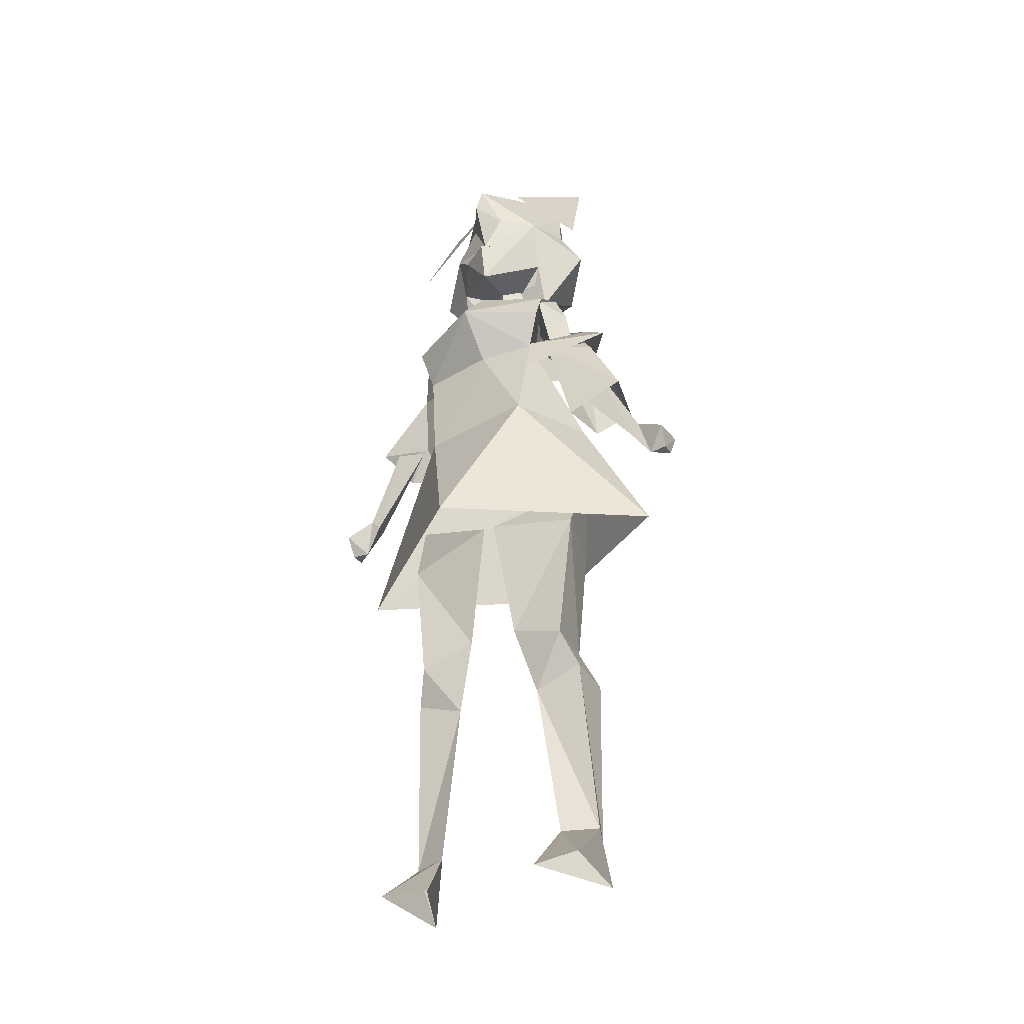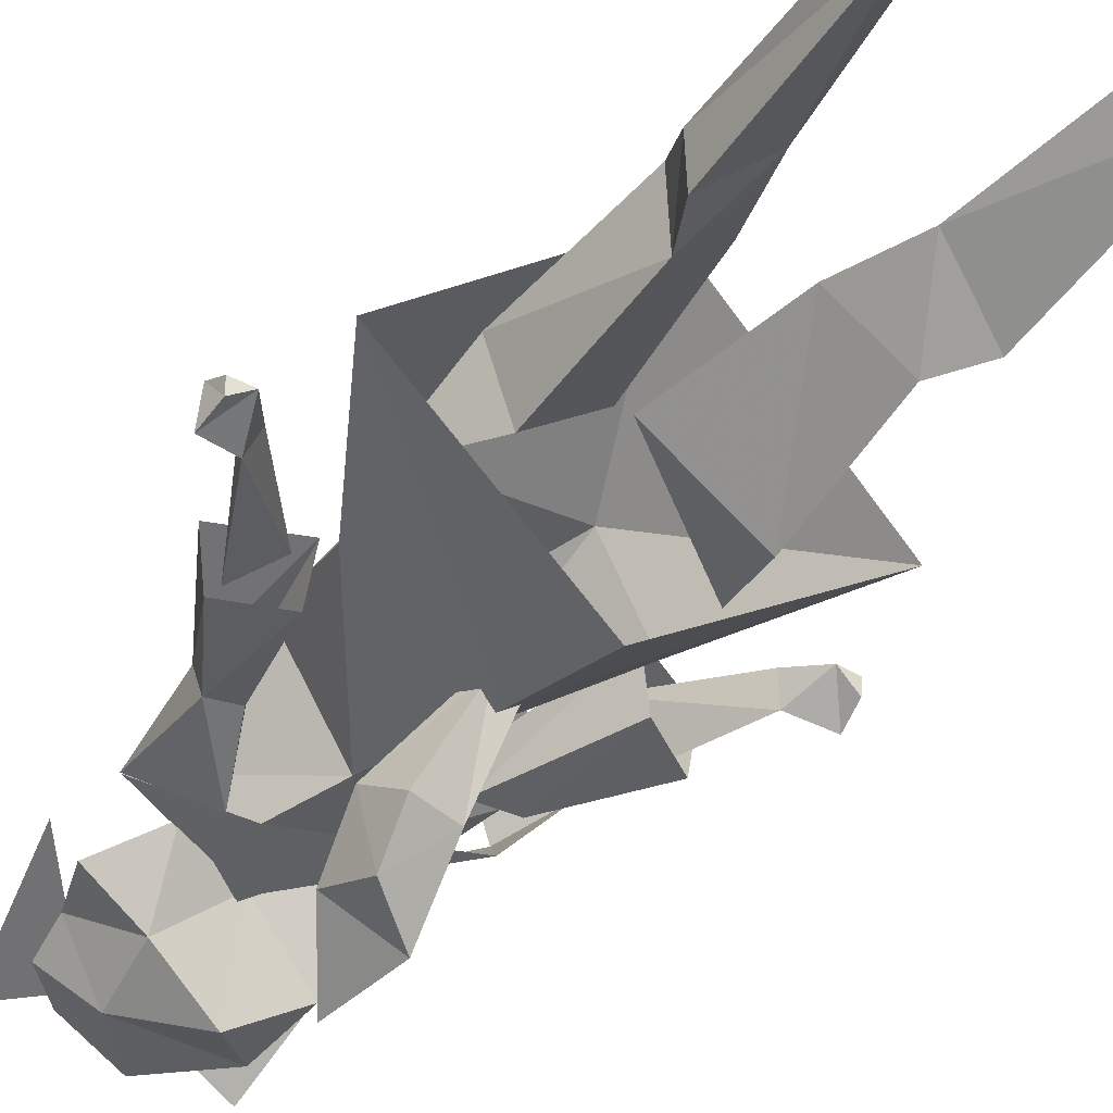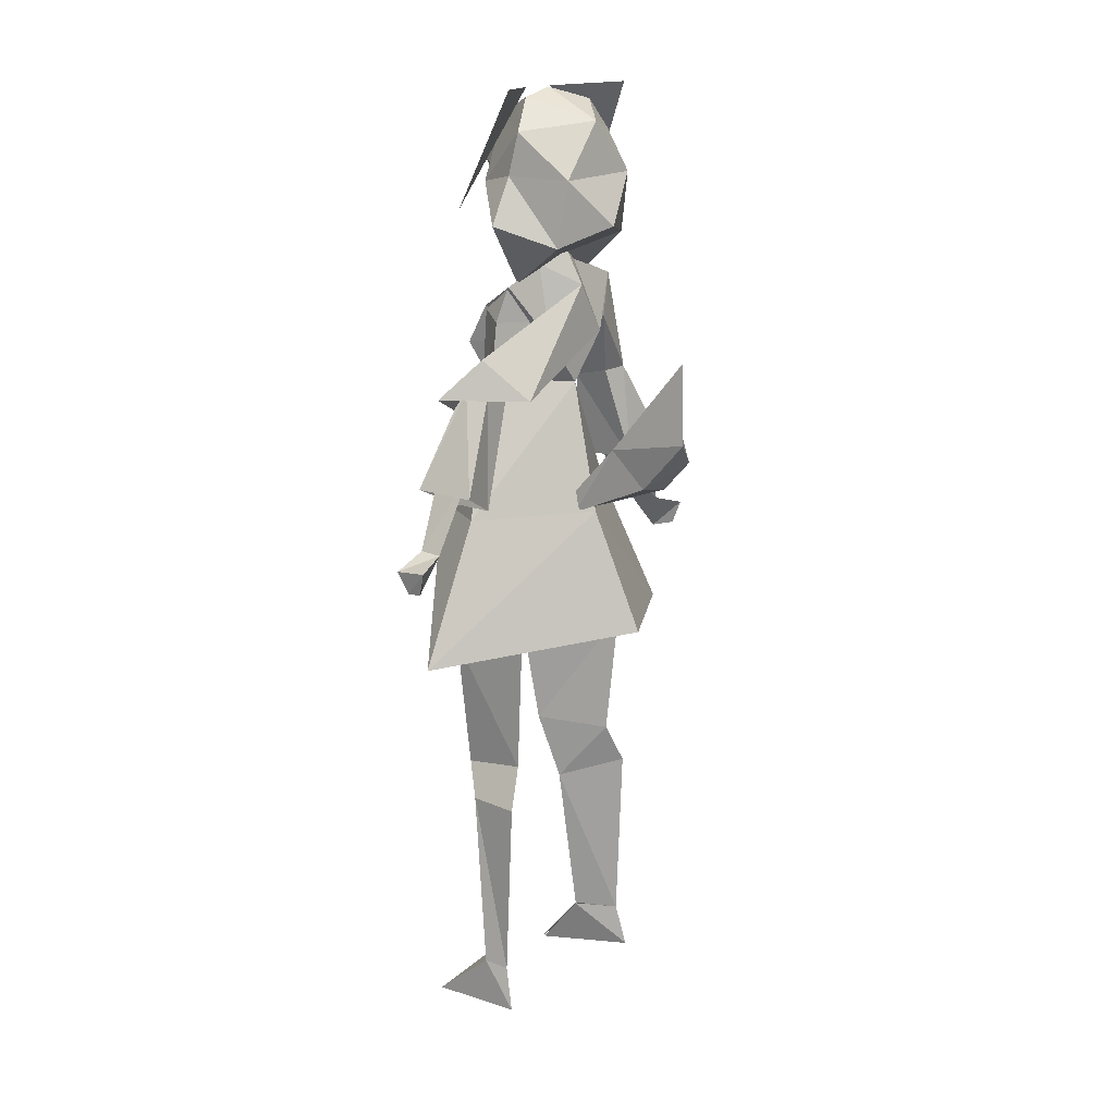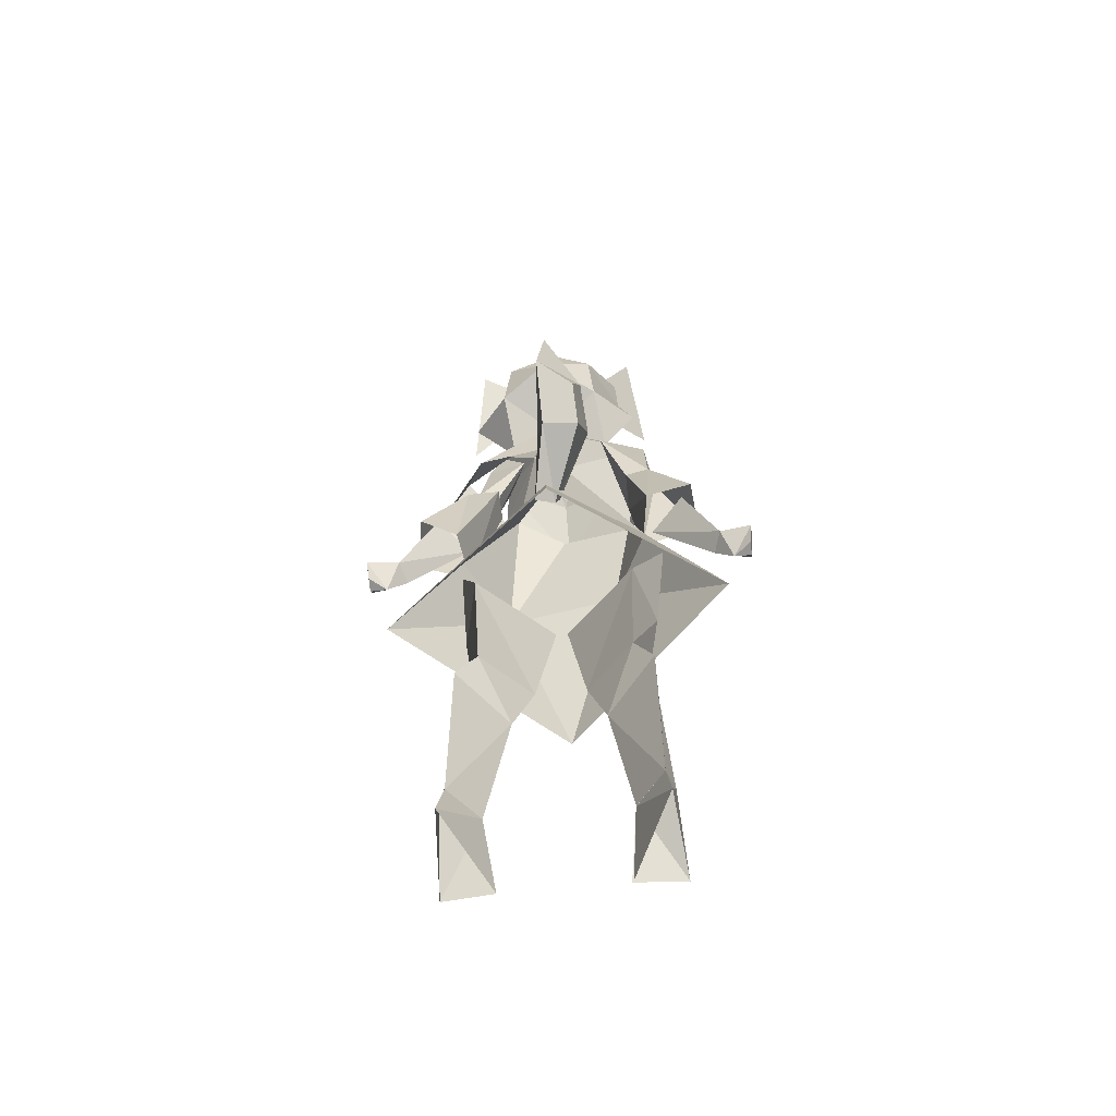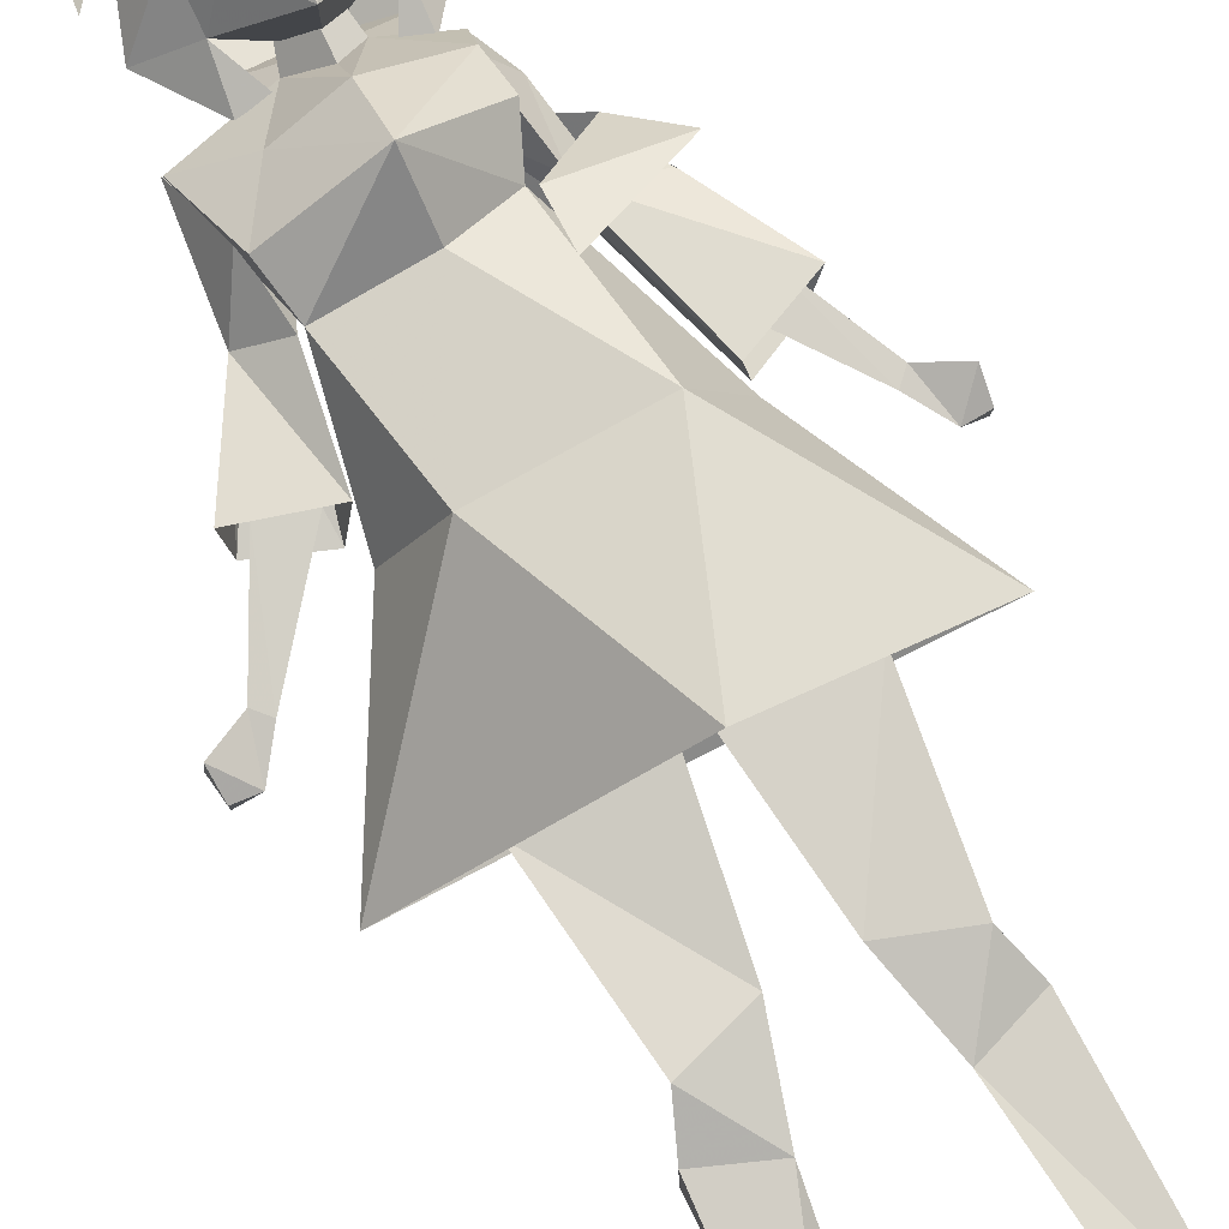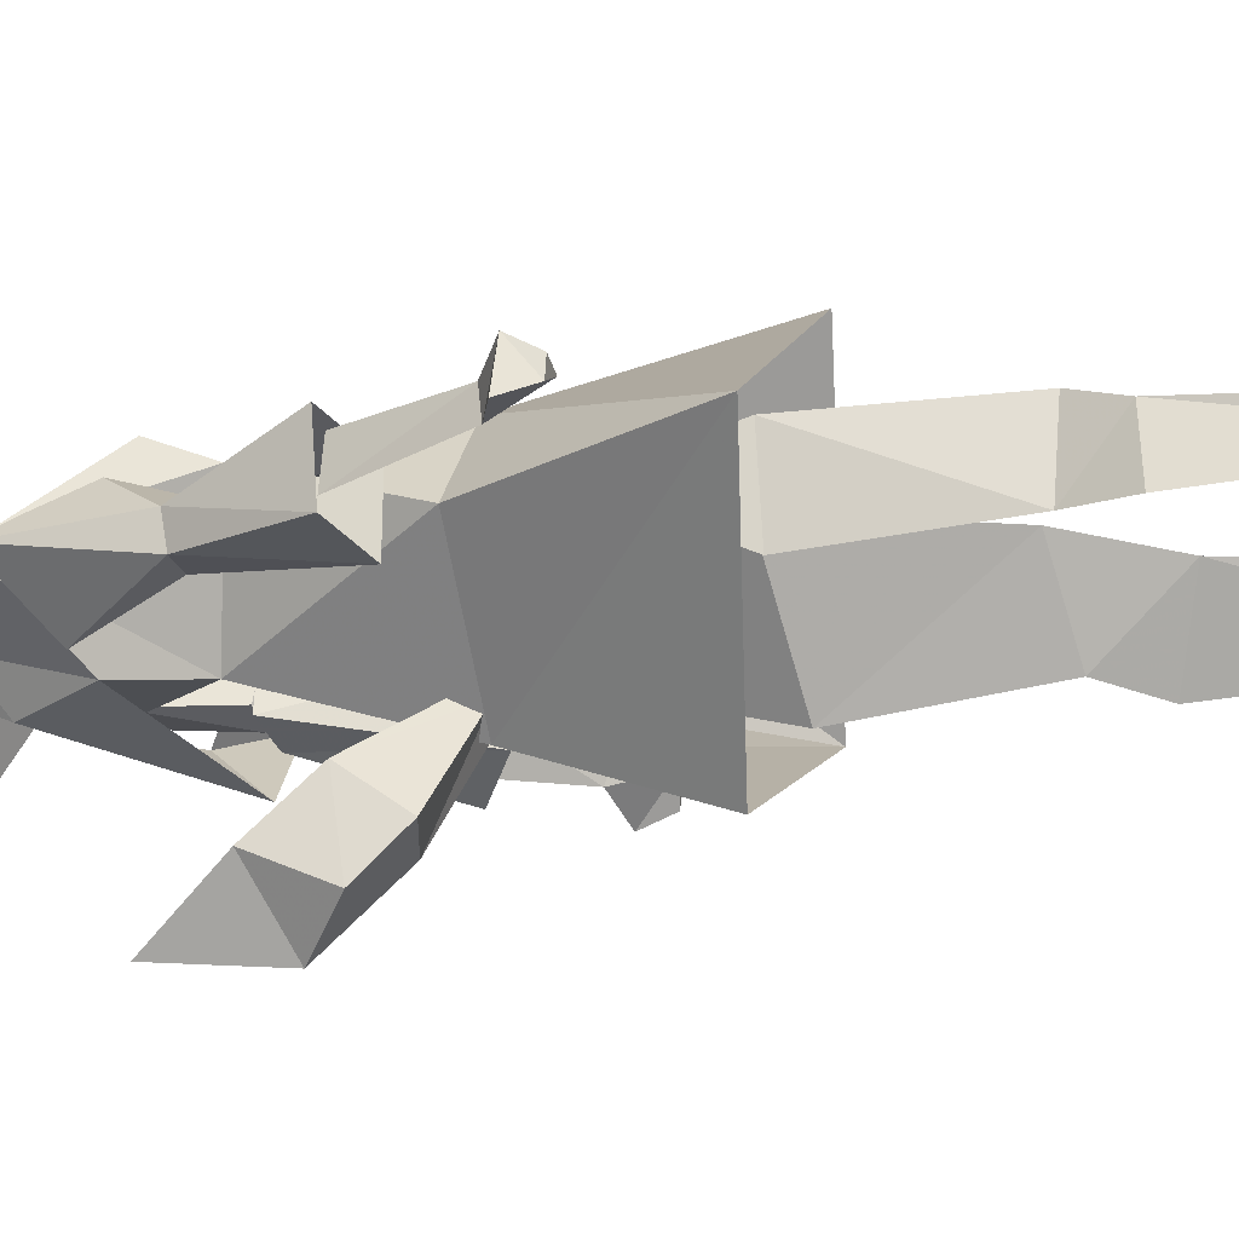
<metadata>
{"format":"obj","ext":"obj","renderer":"f3d","projection":"perspective","resolution":1024,"background":"white","views":[{"elev":-36.7,"azim":27.9,"up":"+Y"},{"elev":-44.4,"azim":-33.5,"up":"+Z"},{"elev":16.7,"azim":129.7,"up":"+Y"},{"elev":-63.0,"azim":-174.2,"up":"+Y"},{"elev":75.8,"azim":-26.5,"up":"+Z"},{"elev":-31.1,"azim":-79.6,"up":"+Z"}]}
</metadata>
<code>
v -1.043 235.9 18.43
v -1.225 220.1 30.91
v 18.49 235.6 9.313
v 19.45 223.9 15.29
v 14.73 212.4 11.53
v -0.3693 244.1 3.749
v 6.08 247.8 -1.63
v 19.72 242.2 -1.001
v -16.44 233.9 11.87
v -25.63 218.2 19.07
v -22.86 206.3 14.9
v -8.127 248.4 -3.236
v -30.25 240.9 0.5062
v -0.5278 207 18.45
v 0.2159 122.1 46.75
v 18.82 170.9 28.25
v 31.66 171.2 4.418
v 53.55 128.6 3.293
v -16.72 170.6 22.65
v -28.42 173.7 0.8308
v -52.87 128.2 -2.231
v 0.2109 277.6 7.095
v -1.698 241.6 -11.92
v -2.746 210.9 -8.527
v -22.86 206.3 14.9
v 1.928 172.3 -20.67
v 0.08329 135.8 -36.43
v -28.42 173.7 0.8308
v -52.87 128.2 -2.231
v 7.516 225.2 -6.87
v -10.95 226.3 -11.76
v 7.516 225.2 -6.87
v -10.95 226.3 -11.76
v -10.89 226.3 -11.76
v 31.11 221.7 -0.2669
v 24.83 209.7 -13.75
v 17.45 234.5 9.961
v 11.17 230.9 -3.176
v 21.65 212 7.886
v 23.86 231.8 0.3695
v 20.17 212.7 0.4803
v 19.43 241.7 -0.3222
v 27.28 212.3 -0.3367
v 41.94 210.1 7.906
v 16.27 210.9 14.05
v 16.09 197.7 17.65
v 30.32 187.5 8.277
v 49.63 162.9 5.483
v 40.68 189.9 8.324
v 52.61 166.1 5.609
v 40.07 189.3 -2.791
v 51.87 165.5 -0.8812
v 20.19 212 8.798
v 30.57 175 12.09
v 33.28 211.7 4.286
v 48.07 183.3 10.42
v 30.69 210.6 -1.955
v 44.81 182.4 -6.886
v 20.46 212.5 -1.159
v 33.04 176 -3.871
v 55.5 154.7 3.032
v 61.05 155.1 3.278
v 61.52 161.3 7.137
v 61.86 162.5 -3.606
v 60.87 155.3 -1.191
v 36.03 207.3 6.124
v 36.25 206.9 6.231
v 36.25 206.9 6.231
v -26.1 223.3 12.6
v -15.85 229.8 -9.273
v -31.04 184.4 5.884
v -50.35 159.8 3.09
v -41.41 186.8 5.931
v -53.33 163 3.216
v -41.64 187.5 -4.683
v -52.59 162.4 -3.274
v -23.76 207.9 8.022
v -27.46 181.9 9.269
v -30.6 240.9 0.7667
v -33.24 212 1.765
v -46.55 187.5 7.407
v -31.44 211.1 -5.117
v -45.01 186.5 -9.538
v -23.79 210.5 -3.826
v -30.23 181.2 -9.329
v -56.22 151.6 0.6396
v -61.78 152 0.8852
v -62.24 158.2 4.744
v -62.58 159.5 -5.998
v -61.59 152.2 -3.583
v -29.06 210.9 3.714
v 7.919 93.74 10.71
v 24.85 87.91 12.08
v 22.71 89.77 -6.249
v 20.44 22.39 4.846
v 31.33 22.61 0.617
v 29 21.17 -6.307
v 13.89 71.9 6.743
v 28.83 77.5 6.808
v 28.73 77.07 -8.695
v 17.82 6.643 17.64
v 32.81 7.028 19.11
v -7.609 93.74 10.71
v -24.54 87.91 12.08
v -22.4 89.77 -6.249
v -20.18 22.51 4.846
v -31.01 22.61 0.6298
v -28.67 21.22 -6.248
v -13.58 71.9 6.743
v -28.52 77.5 6.808
v -28.42 77.07 -8.695
v -17.5 6.643 17.64
v -32.48 7.002 19.03
v 17.82 6.643 17.64
v 30.36 7.717 -9.498
v -20.1 22.22 4.847
v -18.03 6.518 17.02
v -30.05 7.717 -9.498
v 1.933 135 14.1
v 29.88 129.6 12.62
v -1.604 135.2 14.15
v -30.07 129.3 9.059
v 24.62 129.7 -9.625
v -23.88 129.3 -9.822
v 30.59 151.9 0.3426
v -33.86 154.1 -1.787
v 0.2565 250.8 -4.212
v 15.33 256.6 5.178
v -0.5836 248.2 17.69
v -15.81 255.8 4.294
v 9.892 297.4 0.2545
v 29.12 261.4 -3.07
v 15.12 242.7 -0.6469
v 9.644 244.5 -0.2076
v -0.6526 263.9 17.47
v -0.1628 299.9 -0.04271
v -1.404 291.2 19.16
v -0.4679 261 20.85
v 16.56 272.7 10.76
v 5.29 275.8 16.41
v 9.016 262.1 14.12
v 19.57 288.2 -4.946
v -0.4244 277.1 25.1
v 21.14 275.3 -2.588
v -12.55 296.2 -5.802
v -27.71 260.1 -3.835
v -17.1 244.3 -0.8068
v -10.4 245.6 0.2303
v -16.01 268.7 9.745
v -6.012 275.3 15.35
v -9.892 261.5 14.18
v -21.98 287 -5.266
v -22.72 275.4 -2.42
v -27.05 300.6 -7.746
v -5.658 299.9 3.808
v -31.27 265.7 8.107
v -11.54 205.4 -40.66
v -12.88 192 -28.95
v -2.112 175.5 -13.56
v -0.4881 222.4 -51.36
v 3.89 193.4 -28.71
v 5.15 177 -13.78
v 1.703 198.1 -53.57
v 1.148 182 -38.46
v 5.835 172.1 -15.76
v -9.58 189.9 -47.69
v -10.31 179.8 -37.97
v -0.5724 171.5 -14.3
v 27.05 300.6 -7.982
v 5.658 299.9 3.808
v 31.27 265.7 8.107
v 15.17 274.6 -20.31
v 17.54 254.9 -18.26
v -0.001063 250.2 -4.528
v 0.03036 290.9 -18.5
v 2.34 260.9 -27.27
v -13.12 275.4 -20.31
v -14.71 257 -16.86
v 15.17 274.6 -20.31
v 17.54 254.9 -18.26
v 0.03036 290.9 -18.5
v -13.12 275.4 -20.31
v -14.71 257 -16.86
f 2 4 3
f 5 4 2
f 1 3 7
f 7 3 8
f 1 2 3
f 6 1 7
f 10 2 9
f 10 11 2
f 9 1 12
f 2 1 9
f 1 6 12
f 2 11 14
f 2 14 5
f 10 9 13
f 11 20 19
f 11 19 14
f 20 21 19
f 15 16 19
f 14 19 16
f 16 18 17
f 5 16 17
f 5 14 16
f 16 15 18
f 19 21 15
f 12 13 9
f 11 10 13
f 22 23 12
f 23 22 7
f 12 6 22
f 6 7 22
f 24 26 28
f 25 24 28
f 26 27 29
f 28 26 29
f 5 17 24
f 24 17 26
f 7 8 30
f 31 13 12
f 13 24 25
f 13 31 24
f 30 8 3
f 3 4 30
f 4 5 30
f 30 5 24
f 7 30 23
f 23 31 12
f 31 30 24
f 27 26 18
f 26 17 18
f 23 32 33
f 23 35 36
f 34 23 36
f 39 37 38
f 39 38 41
f 42 37 40
f 40 38 42
f 37 39 40
f 40 39 43
f 40 43 38
f 38 43 41
f 35 44 36
f 45 46 44
f 35 45 44
f 63 61 62
f 53 54 56
f 59 60 54
f 54 53 59
f 48 50 49
f 47 48 49
f 50 52 51
f 49 50 51
f 60 59 57
f 58 60 57
f 61 63 50
f 48 61 50
f 63 64 52
f 50 63 52
f 61 48 52
f 64 61 52
f 65 62 61
f 64 65 61
f 66 56 55
f 66 68 56
f 53 56 67
f 55 53 67
f 63 62 64
f 64 62 65
f 52 48 47
f 51 52 47
f 56 58 55
f 58 57 55
f 86 88 87
f 80 81 78
f 78 77 80
f 77 78 85
f 85 84 77
f 71 72 76
f 75 71 76
f 79 82 80
f 89 90 88
f 88 90 87
f 73 74 72
f 71 73 72
f 75 76 74
f 73 75 74
f 85 83 82
f 84 85 82
f 74 88 86
f 72 74 86
f 76 89 88
f 74 76 88
f 86 89 76
f 72 86 76
f 86 87 90
f 89 86 90
f 77 80 91
f 69 80 77
f 69 79 80
f 77 70 69
f 70 77 84
f 82 70 84
f 79 70 82
f 83 81 80
f 82 83 80
f 98 99 93
f 92 98 93
f 99 100 94
f 93 99 94
f 94 100 98
f 94 98 92
f 100 97 98
f 98 97 95
f 95 96 98
f 96 99 98
f 99 96 97
f 97 100 99
f 95 101 102
f 102 96 95
f 110 109 104
f 109 103 104
f 111 110 105
f 110 104 105
f 111 105 109
f 109 105 103
f 108 111 109
f 108 109 106
f 107 106 109
f 110 107 109
f 107 110 108
f 111 108 110
f 112 106 113
f 107 113 106
f 97 115 95
f 95 115 114
f 96 102 115
f 96 115 97
f 118 108 116
f 118 116 117
f 113 107 118
f 118 107 108
f 103 121 122
f 104 103 122
f 103 105 124
f 121 103 124
f 120 93 94
f 123 120 94
f 123 94 92
f 119 123 92
f 92 93 120
f 119 92 120
f 121 126 122
f 120 125 119
f 119 125 123
f 105 104 122
f 124 105 122
f 124 126 121
f 125 120 123
f 122 126 124
f 130 127 129
f 129 127 128
f 135 138 141
f 128 139 141
f 143 135 140
f 137 143 140
f 138 135 151
f 149 130 151
f 135 143 150
f 143 137 150
f 140 135 139
f 135 141 139
f 149 135 150
f 149 151 135
f 151 129 138
f 151 130 129
f 141 138 129
f 141 129 128
f 156 155 154
f 161 160 157
f 158 161 157
f 159 162 161
f 158 159 161
f 161 164 163
f 160 161 163
f 165 164 161
f 162 165 161
f 164 167 166
f 163 164 166
f 168 167 164
f 165 168 164
f 158 157 166
f 167 158 166
f 168 159 158
f 167 168 158
f 157 160 163
f 166 157 163
f 137 140 139
f 149 150 152
f 150 137 152
f 142 137 139
f 139 128 132
f 144 139 132
f 142 139 144
f 152 153 149
f 146 149 153
f 149 146 130
f 145 152 137
f 142 131 137
f 137 136 145
f 136 137 131
f 133 132 128
f 134 133 128
f 147 148 130
f 146 147 130
f 170 171 169
f 132 133 173
f 173 174 176
f 147 146 178
f 174 178 176
f 176 177 172
f 175 172 177
f 175 142 172
f 177 176 178
f 172 173 176
f 144 173 172
f 173 133 174
f 178 174 147
f 181 136 131
f 136 181 145
f 145 181 152
f 181 182 152
f 152 182 153
f 182 183 153
f 153 183 146
f 144 132 180
f 142 144 179
f 131 142 181

</code>
